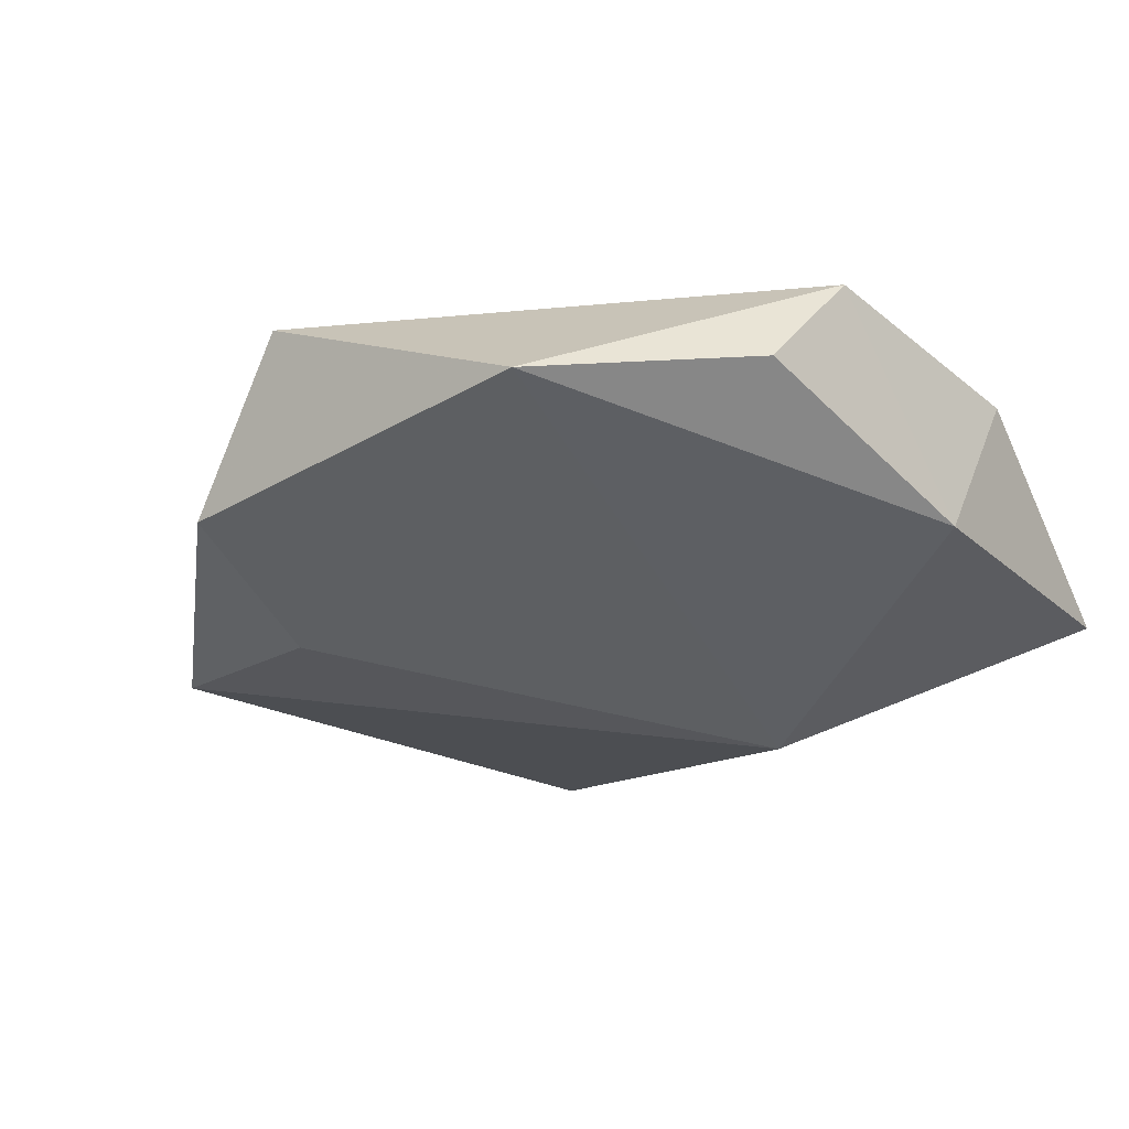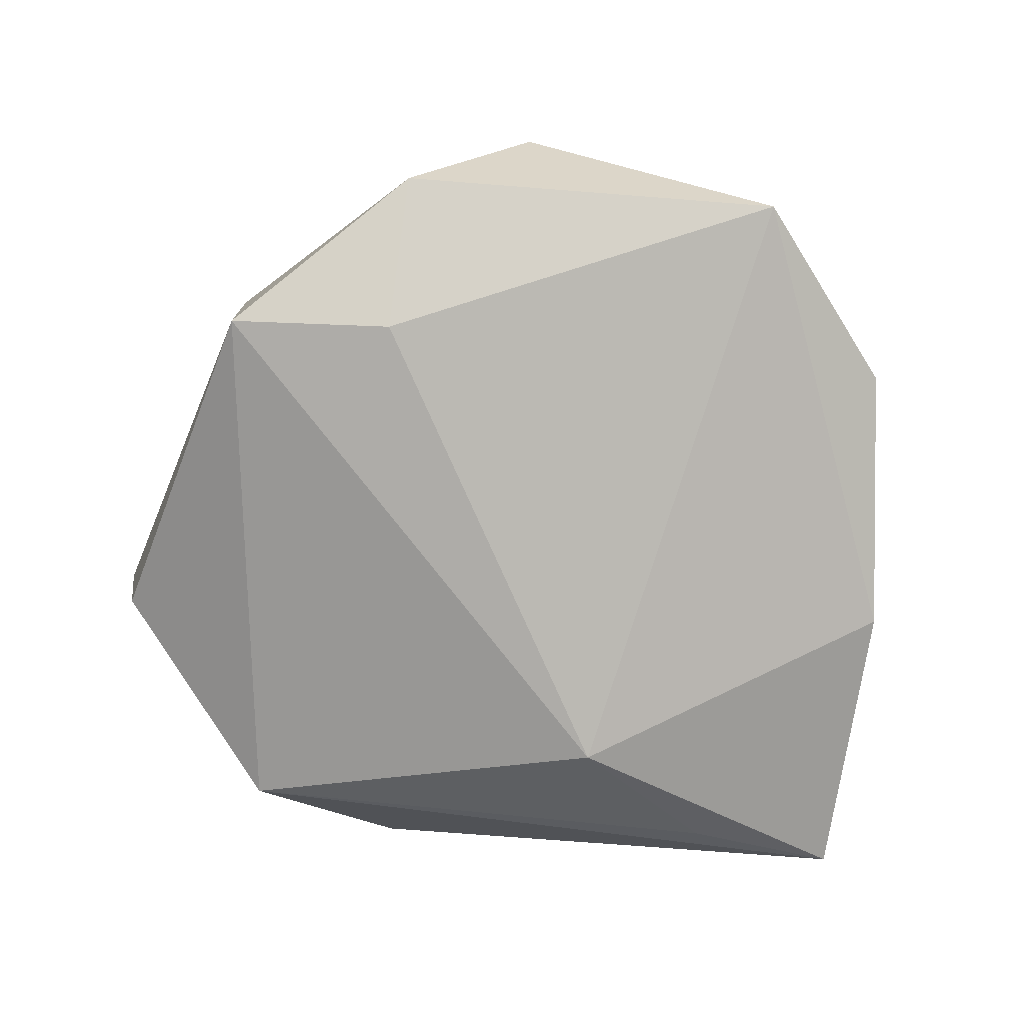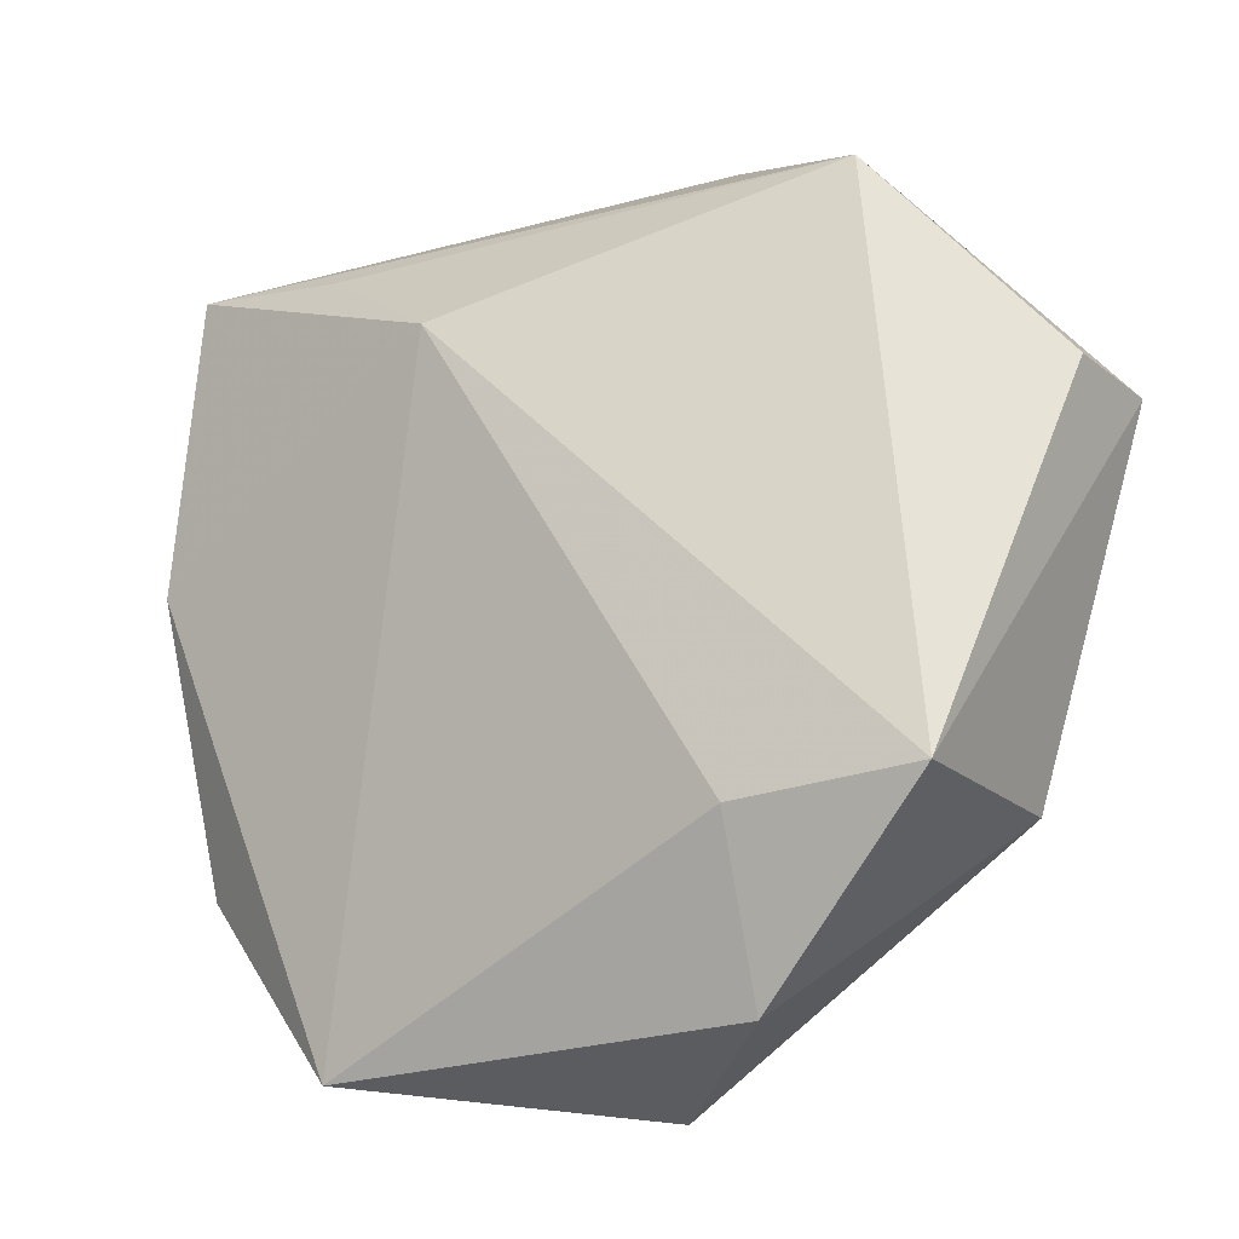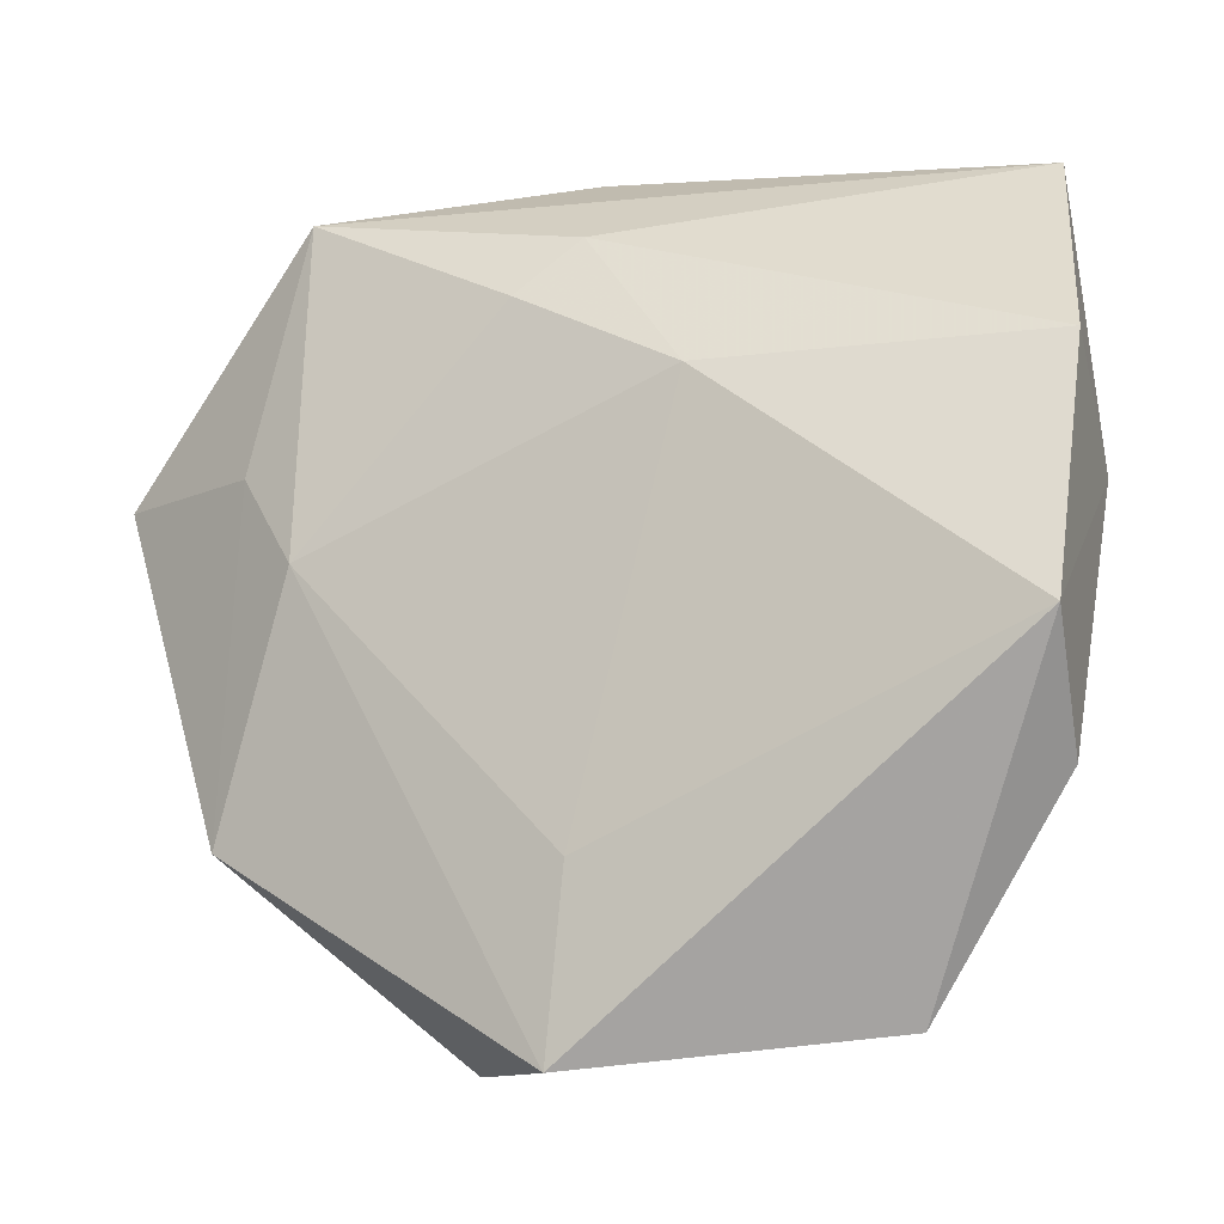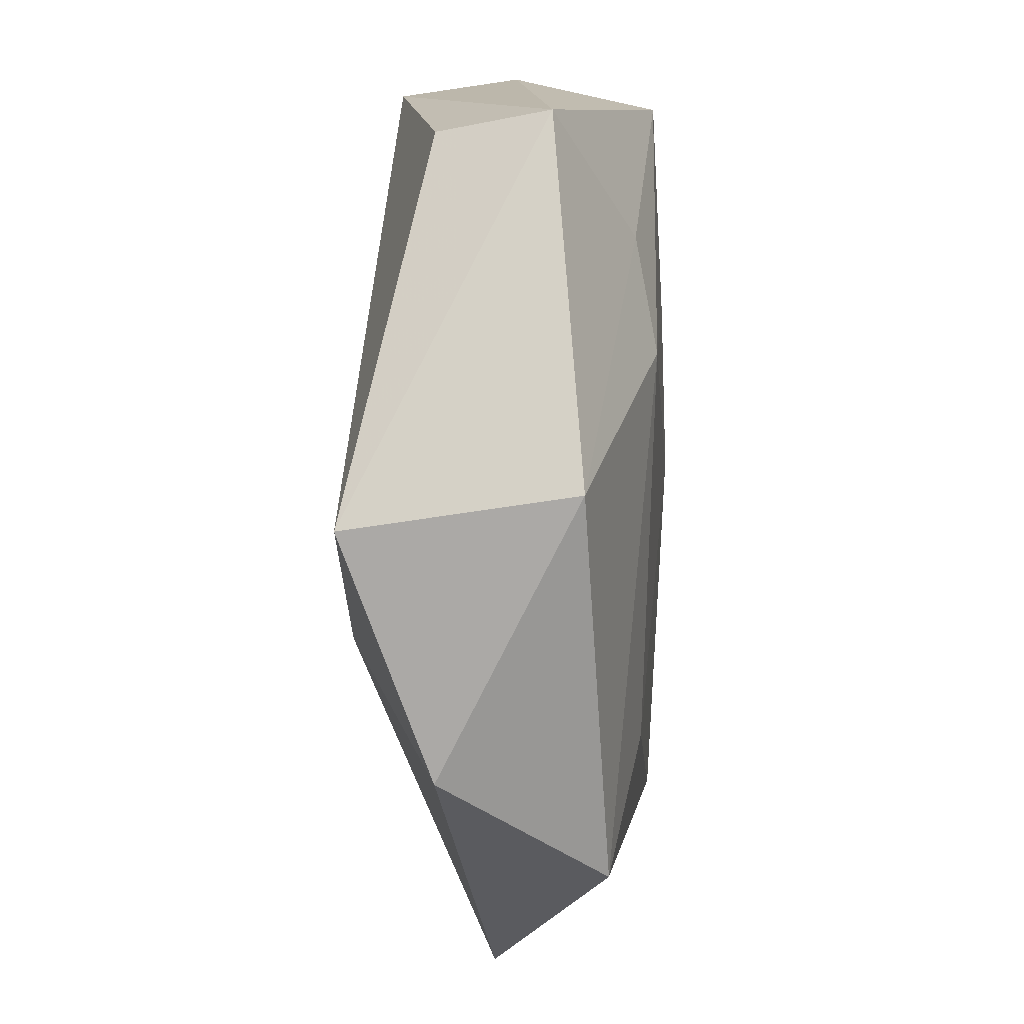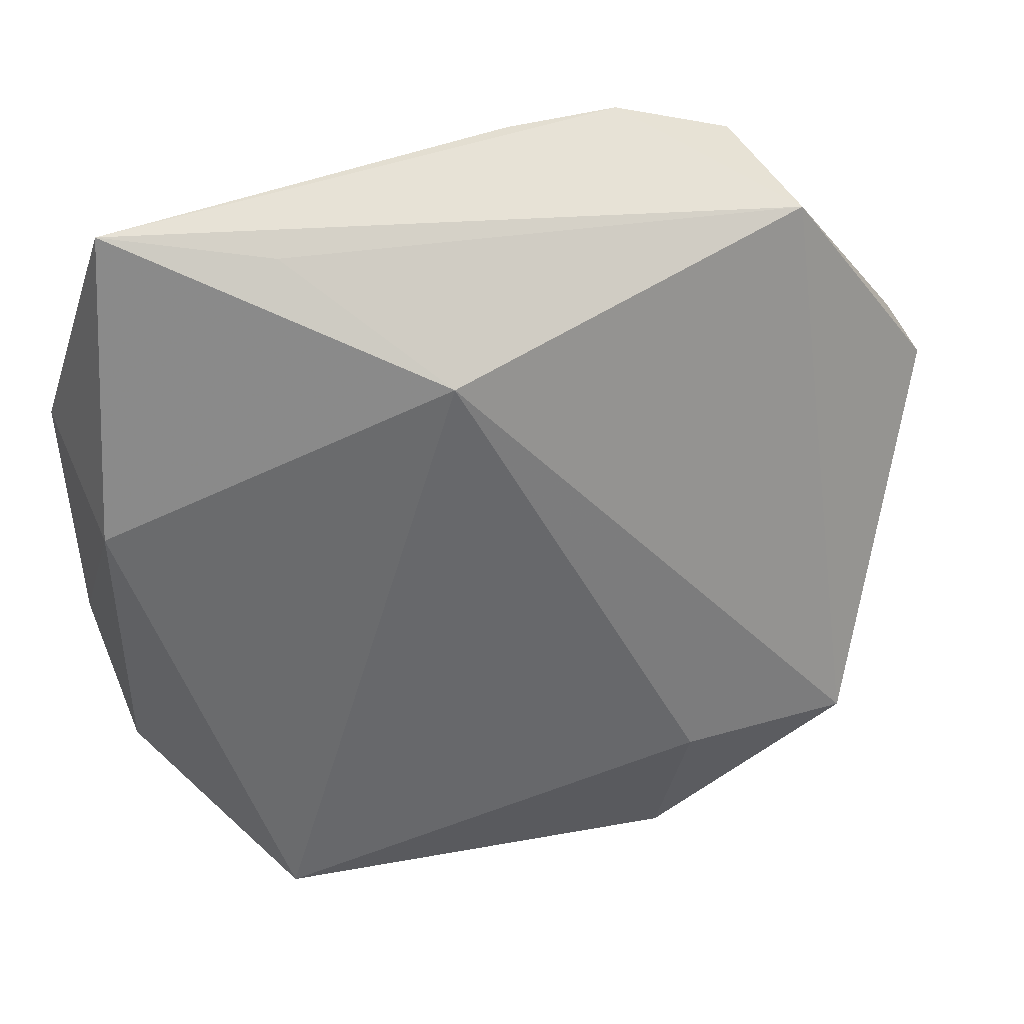
<metadata>
{"format":"obj","ext":"obj","renderer":"f3d","projection":"perspective","resolution":1024,"background":"white","views":[{"elev":-26.9,"azim":39.2,"up":"+Z"},{"elev":-74.7,"azim":-5.2,"up":"+Z"},{"elev":-22.7,"azim":-153.3,"up":"+Y"},{"elev":-21.5,"azim":24.2,"up":"+Y"},{"elev":-32.7,"azim":-85.1,"up":"+Y"},{"elev":29.0,"azim":162.5,"up":"+Y"}]}
</metadata>
<code>
v -0.002614 0.02231 0.01664
v 0.001165 -0.03033 0.01254
v -0.04699 0.01207 -0.004527
v 0.04557 -0.0139 0.01202
v 0.04791 0.01242 0.008565
v 0.04352 0.03798 -0.007227
v 0.04301 -0.02382 -0.0002845
v 0.01409 0.01248 0.01618
v -0.01232 0.0424 0.0009616
v -0.029 0.0337 -0.01048
v -0.002344 -0.04798 0.008956
v 0.04545 0.005257 -0.008079
v -0.0253 0.03866 0.001685
v 0.02708 -0.04433 -0.005221
v -0.0353 -0.02654 -0.01477
v -0.000424 0.04163 0.0006788
v -0.02378 0.03433 0.01678
v -0.01636 -0.04396 -0.007122
v -0.01699 -0.02763 -0.01547
v -0.03643 -0.02454 0.008981
v 0.003366 0.02853 0.01371
v 0.02642 0.03469 -0.009957
v 0.01107 0.02224 -0.01867
v -0.04875 0.01252 0.007167
v -0.03147 0.01012 0.01449
v -0.0252 -0.00019 0.01615
f 6 10 9
f 11 26 20
f 10 23 15
f 15 23 19
f 20 24 15
f 16 17 6
f 6 9 16
f 16 9 17
f 13 9 10
f 17 9 13
f 10 24 13
f 13 24 17
f 17 24 25
f 25 26 17
f 25 24 20
f 20 26 25
f 4 5 8
f 22 10 6
f 6 23 22
f 22 23 10
f 12 23 6
f 6 5 12
f 12 5 4
f 2 11 4
f 26 11 2
f 4 8 2
f 2 8 26
f 3 24 10
f 10 15 3
f 3 15 24
f 21 8 5
f 6 17 21
f 21 5 6
f 17 26 1
f 26 8 1
f 1 21 17
f 8 21 1
f 19 23 14
f 23 12 14
f 4 11 14
f 18 15 19
f 19 14 18
f 18 14 11
f 18 11 20
f 20 15 18
f 7 12 4
f 4 14 7
f 7 14 12

</code>
